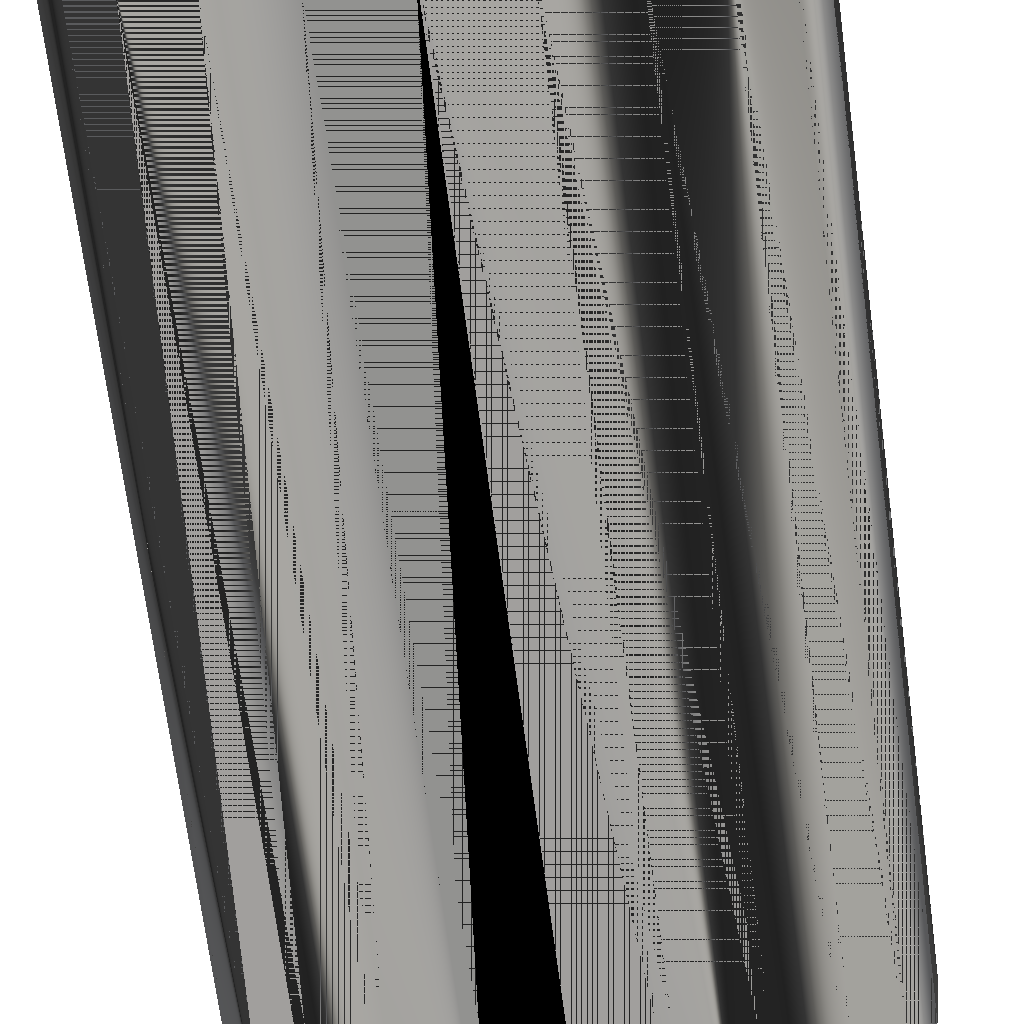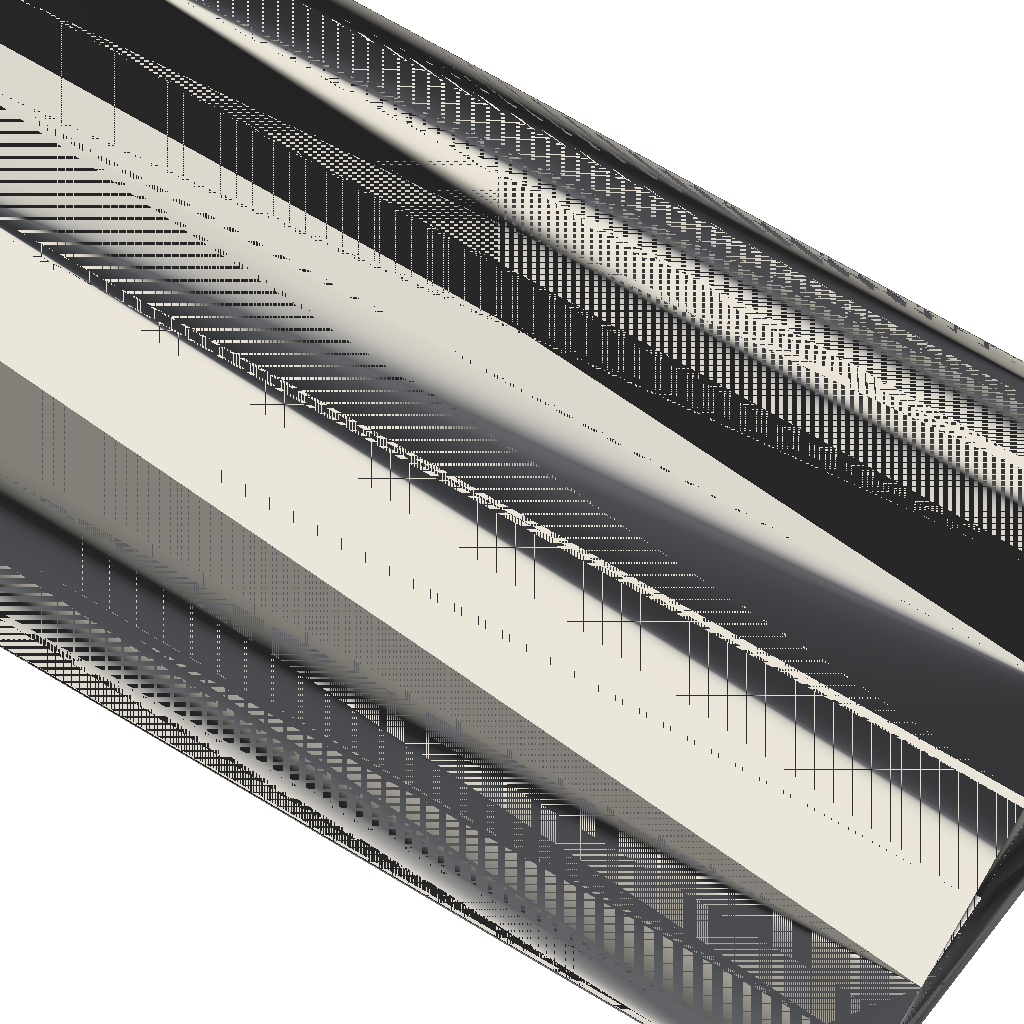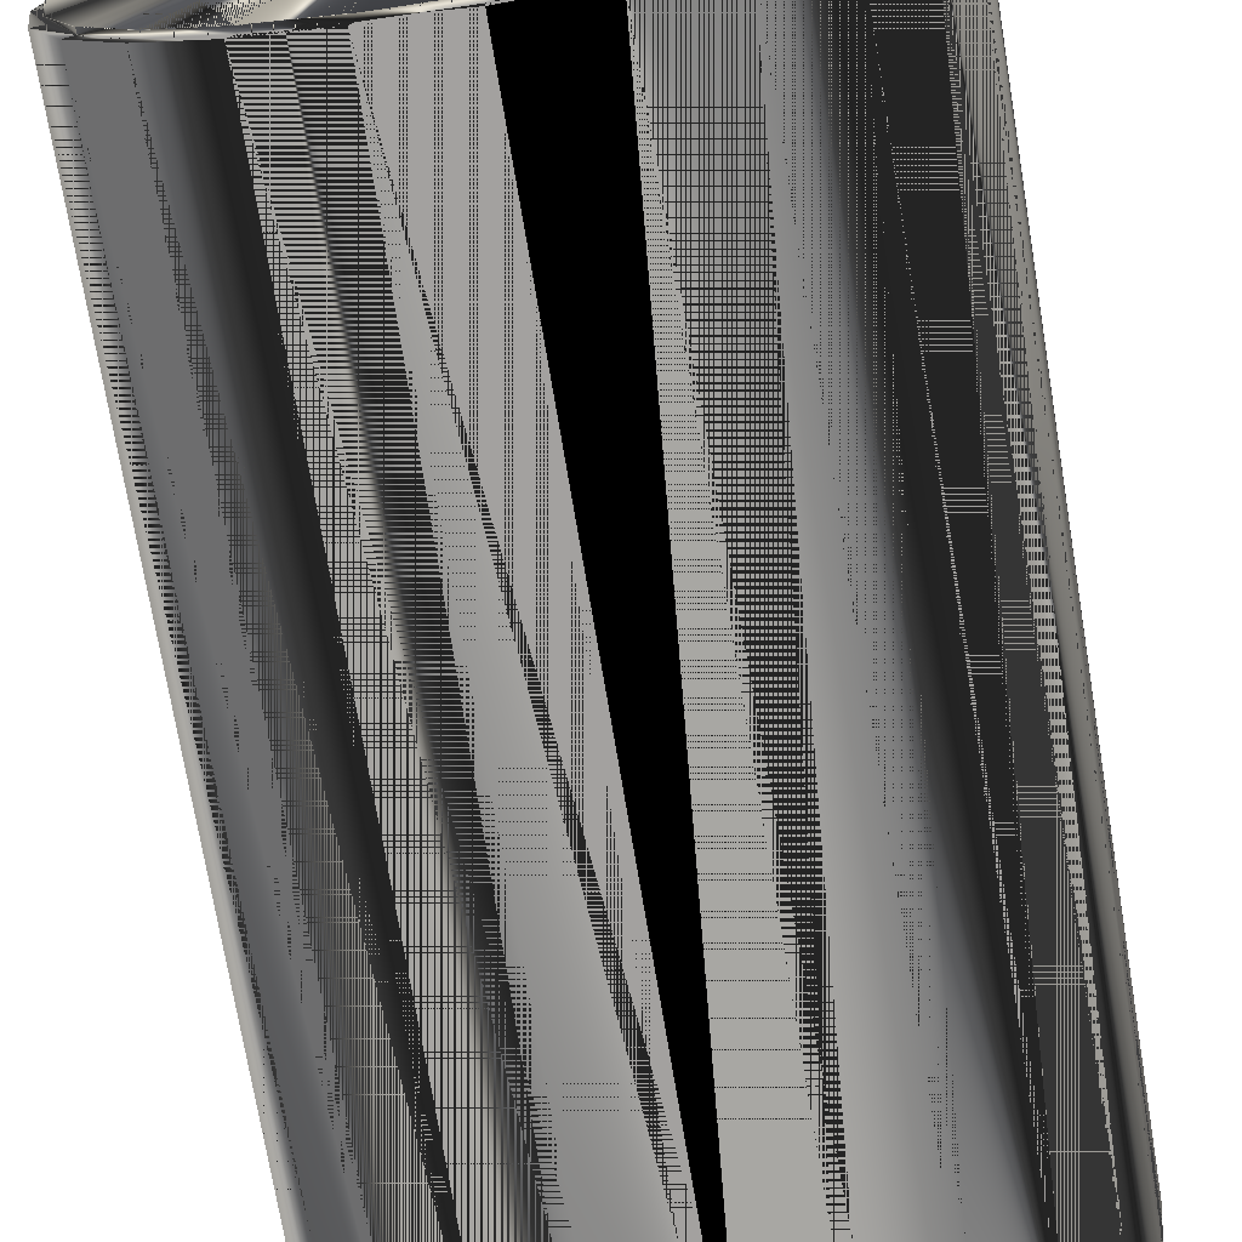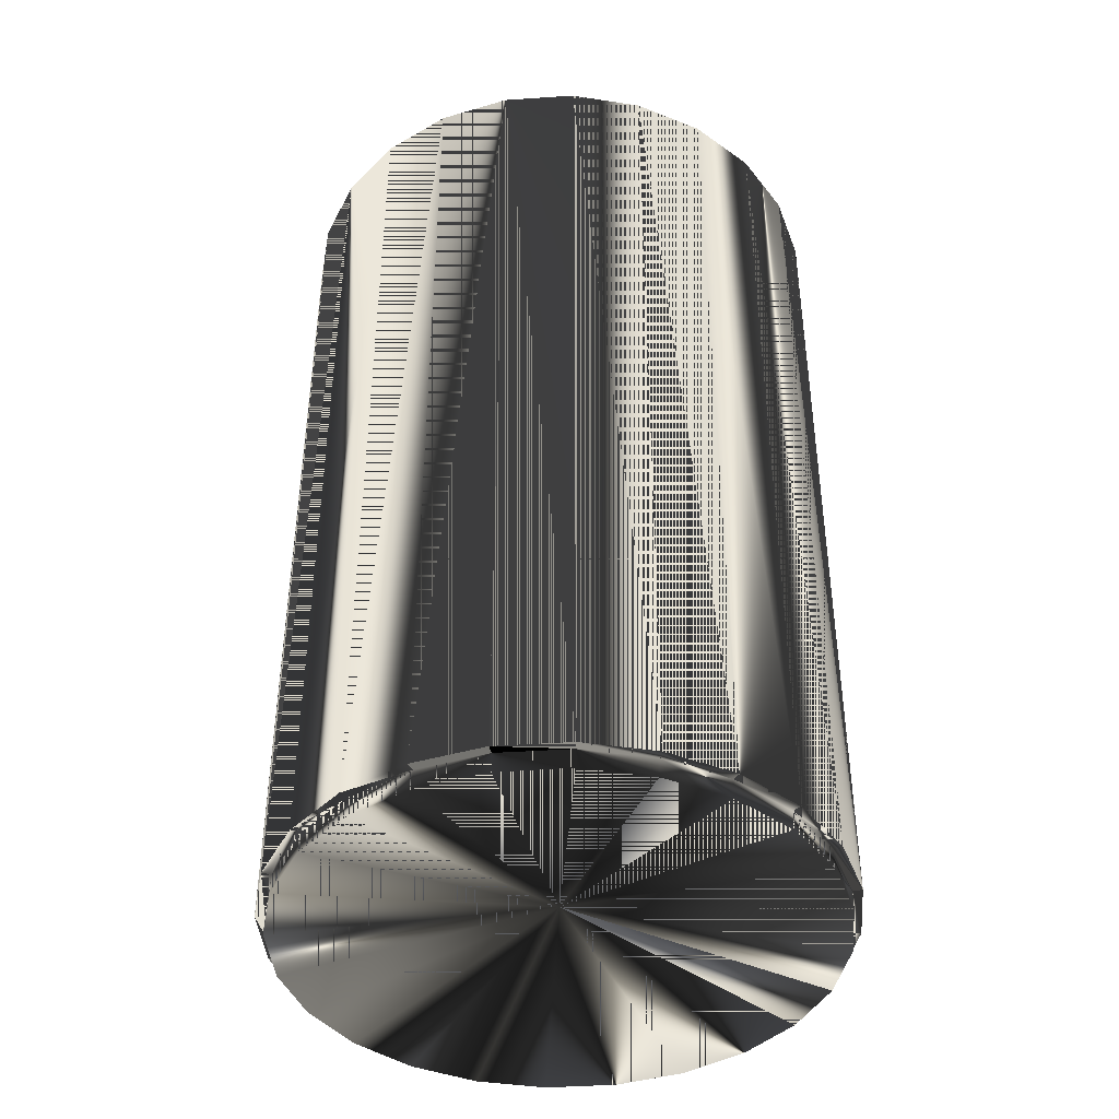
<metadata>
{"format":"obj","ext":"obj","renderer":"f3d","projection":"perspective","resolution":1024,"background":"white","views":[{"elev":-71.5,"azim":-172.4,"up":"+Y"},{"elev":72.3,"azim":-59.4,"up":"+Y"},{"elev":-72.3,"azim":9.4,"up":"+Y"},{"elev":-41.6,"azim":-77.9,"up":"+Z"}]}
</metadata>
<code>
v 0.009755 0.0364 0.05733
v -0 0.03769 -0.06063
v -0 0.03769 0.05733
v 0.009755 0.0364 -0.06063
v -0.009754 0.0364 0.05733
v 0.01885 0.03264 0.05733
v -0.009754 0.0364 -0.06063
v 0.01885 0.03264 -0.06063
v -0.01884 0.03264 0.05733
v 0.02665 0.02665 0.05733
v -0.01884 0.03264 -0.06063
v 0.02665 0.02665 -0.06063
v -0.02665 0.02665 0.05733
v 0.03264 0.01885 0.05733
v -0.02665 0.02665 -0.06063
v 0.03264 0.01885 -0.06063
v -0.03264 0.01885 0.05733
v 0.0364 0.009754 0.05733
v -0.03264 0.01885 -0.06063
v 0.0364 0.009754 -0.06063
v -0.0364 0.009754 0.05733
v 0.03769 -0 0.05733
v -0.0364 0.009754 -0.06063
v 0.03769 -0 -0.06063
v -0.03769 -0 0.05733
v 0.0364 -0.009754 -0.06063
v 0.0364 -0.009754 0.05733
v -0.03769 -0 -0.06063
v 0.03264 -0.01885 -0.06063
v -0.0364 -0.009754 -0.06063
v 0.03264 -0.01885 0.05733
v -0.0364 -0.009754 0.05733
v 0.02665 -0.02665 -0.06063
v -0.03264 -0.01885 -0.06063
v 0.02665 -0.02665 0.05733
v -0.03264 -0.01885 0.05733
v 0.01885 -0.03264 -0.06063
v -0.02665 -0.02665 -0.06063
v 0.01885 -0.03264 0.05733
v -0.02665 -0.02665 0.05733
v 0.009755 -0.03641 -0.06063
v 0.009755 -0.03641 0.05733
v -0 -0.03769 -0.06063
v -0 -0.03769 0.05733
v -0.01884 -0.03264 -0.06063
v -0.009754 -0.03641 0.05733
v -0.01884 -0.03264 0.05733
v -0.009754 -0.03641 -0.06063
v 0.009391 0.03505 0.05733
v 0.009422 0.03517 -0.06063
v -0 0.03628 0.05733
v 0.01814 0.03142 0.05733
v 0.0182 0.03153 -0.06063
v -0 0.0364 -0.06063
v -0.00939 0.03505 0.05733
v 0.009391 0.03505 0.058
v -0 0.03628 0.058
v 0.02566 0.02566 0.05733
v 0.009422 0.03517 -0.06328
v -0 0.0364 -0.06328
v -0.009422 0.03517 -0.06063
v 0.01814 0.03142 0.058
v 0.02574 0.02574 -0.06063
v 0.0182 0.03153 -0.06328
v -0.01814 0.03142 0.05733
v -0.00939 0.03505 0.058
v 0.002279 0.003947 0.06262
v 0.009422 0.03517 0.05798
v 0.000801 0.002988 0.06283
v -0 0.0364 0.05798
v 0.03142 0.01814 0.05733
v 0.02566 0.02566 0.058
v -0 -0 -0.05798
v -0.009422 0.03517 -0.06328
v -0.0182 0.03153 -0.06063
v -0.009422 0.03517 0.05798
v -0 0.002469 0.06292
v 0.007029 0.007029 0.06183
v 0.0182 0.03153 0.05798
v 0.03153 0.0182 -0.06063
v 0.02574 0.02574 -0.06328
v -0.02566 0.02566 0.05733
v -0.01814 0.03142 0.058
v -0.0182 0.03153 0.05798
v -0.000563 0.002103 0.06296
v -0.000686 0.002022 0.06297
v -0.000686 0.002022 0.06187
v 0.03505 0.00939 0.05733
v 0.03142 0.01814 0.058
v 0.02521 0.01883 0.05866
v 0.02574 0.02574 0.05798
v 0.03153 0.0182 -0.06328
v -0.0182 0.03153 -0.06328
v -0.02574 0.02574 -0.06063
v 0.03517 0.009423 -0.06063
v 0.03505 0.00939 0.058
v 0.03153 0.0182 0.05798
v 0.03517 0.009423 -0.06328
v -0.02574 0.02574 -0.06328
v -0.03153 0.0182 -0.06063
v -0.03142 0.01814 0.05733
v -0.02566 0.02566 0.058
v -0.02574 0.02574 0.05798
v -0 -0 0.06328
v 0.02521 0.01883 0.058
v 0.03628 -0 0.058
v 0.03628 -0 0.05733
v 0.02748 0.01587 0.05866
v 0.03517 0.009423 0.05798
v 0.0364 -0 -0.06328
v -0.03153 0.0182 -0.06328
v -0.03516 0.009423 -0.06063
v -0.03505 0.00939 0.05733
v 0.000687 -0.002022 0.06187
v 0.0364 -0 -0.06063
v 0.0364 -0 0.05798
v 0.03065 0.008213 0.05866
v 0.03517 -0.009423 -0.06328
v -0.03516 0.009423 -0.06328
v -0.03628 -0 0.05733
v -0.03142 0.01814 0.058
v 0.000687 -0.002022 0.06297
v 0.02748 0.01587 0.058
v 0.03505 -0.00939 0.058
v 0.03517 -0.009423 0.05798
v 0.03168 0.000383 0.05866
v 0.03505 -0.00939 0.05733
v 0.03153 -0.0182 -0.06328
v -0.0364 -0 -0.06328
v -0.0364 -0 -0.06063
v -0.03628 -0 0.058
v -0.03505 0.00939 0.058
v -0.03153 0.0182 0.05798
v 0.006008 -0.001609 0.06237
v 0.009391 -0.03505 0.058
v 0.03517 -0.009423 -0.06063
v 0.03173 -0 0.05866
v 0.03065 0.008213 0.058
v 0.02574 -0.02574 -0.06328
v -0.03516 -0.009423 -0.06328
v -0.03505 -0.00939 0.05733
v 0.02675 -0 0.05938
v 0.00317 -0.001829 0.06275
v 0.01814 -0.03142 0.058
v -0 -0.03628 0.058
v 0.03142 -0.01814 0.05733
v 0.03153 -0.0182 0.05798
v 0.03168 0.000383 0.058
v 0.03153 -0.0182 -0.06063
v 0.0182 -0.03153 -0.06328
v -0.03153 -0.0182 -0.06328
v -0.03516 -0.009423 -0.06063
v -0.03516 0.009423 0.05798
v -0.03505 -0.00939 0.058
v 0.03142 -0.01814 0.058
v 0.001927 -0.001926 0.06288
v 0.001147 -0.001986 0.06295
v 0.009391 -0.03505 0.05733
v 0.0182 -0.03153 0.05798
v -0.00939 -0.03505 0.058
v -0 -0.03628 0.05733
v 0.009422 -0.03517 0.05798
v 0.02574 -0.02574 -0.06063
v 0.009422 -0.03517 -0.06328
v -0.02574 -0.02574 -0.06328
v -0.03153 -0.0182 -0.06063
v -0.03142 -0.01814 0.05733
v -0.0364 -0 0.05798
v -0.03142 -0.01814 0.058
v 0.02566 -0.02566 0.058
v 0.01814 -0.03142 0.05733
v -0.01814 -0.03142 0.058
v -0 -0.03641 0.05798
v 0.02566 -0.02566 0.05733
v 0.02574 -0.02574 0.05798
v -0 -0.03641 -0.06328
v 0.0182 -0.03153 -0.06063
v -0.0182 -0.03153 -0.06328
v -0.03516 -0.009423 0.05798
v -0.02566 -0.02566 0.058
v -0.00939 -0.03505 0.05733
v -0.009422 -0.03517 0.05798
v -0.009422 -0.03517 -0.06328
v 0.009422 -0.03517 -0.06063
v -0.02574 -0.02574 -0.06063
v -0.02566 -0.02566 0.05733
v -0.03153 -0.0182 0.05798
v -0.01814 -0.03142 0.05733
v -0.0182 -0.03153 0.05798
v -0.009422 -0.03517 -0.06063
v -0 -0.03641 -0.06063
v -0.0182 -0.03153 -0.06063
v -0.02574 -0.02574 0.05798
f 1 2 3
f 2 1 4
f 2 5 3
f 6 4 1
f 5 2 7
f 4 6 8
f 7 9 5
f 10 8 6
f 9 7 11
f 8 10 12
f 11 13 9
f 14 12 10
f 13 11 15
f 12 14 16
f 15 17 13
f 18 16 14
f 17 15 19
f 16 18 20
f 19 21 17
f 22 20 18
f 21 19 23
f 20 22 24
f 23 25 21
f 22 26 24
f 26 22 27
f 25 23 28
f 27 29 26
f 30 25 28
f 29 27 31
f 25 30 32
f 31 33 29
f 34 32 30
f 33 31 35
f 32 34 36
f 35 37 33
f 38 36 34
f 37 35 39
f 36 38 40
f 41 39 42
f 43 42 44
f 39 41 37
f 45 40 38
f 42 43 41
f 46 43 44
f 40 45 47
f 43 46 48
f 47 48 46
f 48 47 45
f 3 2 1
f 4 1 2
f 3 5 2
f 3 1 49
f 1 4 6
f 2 50 4
f 7 2 5
f 5 3 51
f 49 1 52
f 51 3 49
f 8 6 4
f 1 6 52
f 50 53 4
f 54 50 2
f 7 54 2
f 5 9 7
f 55 5 51
f 49 52 56
f 51 57 49
f 6 8 10
f 4 53 8
f 52 6 58
f 50 59 53
f 54 60 50
f 61 54 7
f 11 7 9
f 9 5 55
f 51 55 57
f 62 56 52
f 56 49 57
f 12 10 8
f 10 14 6
f 53 63 8
f 58 6 14
f 52 62 58
f 64 53 59
f 59 50 60
f 54 61 60
f 11 61 7
f 9 13 11
f 65 9 55
f 66 57 55
f 62 56 67
f 56 62 68
f 56 57 69
f 57 56 70
f 10 12 14
f 12 8 16
f 63 16 8
f 53 64 63
f 58 14 71
f 72 58 62
f 64 59 73
f 59 60 73
f 74 60 61
f 75 61 11
f 15 11 13
f 13 9 65
f 55 65 66
f 66 57 76
f 57 66 77
f 69 67 56
f 67 78 62
f 79 68 62
f 68 70 56
f 77 69 57
f 70 76 57
f 16 14 12
f 63 80 16
f 81 63 64
f 18 71 14
f 58 72 71
f 72 62 78
f 62 72 79
f 81 64 73
f 60 74 73
f 61 75 74
f 15 75 11
f 13 17 15
f 82 13 65
f 83 66 65
f 76 84 66
f 85 77 66
f 67 86 69
f 69 86 67
f 78 87 67
f 67 87 78
f 69 86 77
f 77 86 69
f 14 16 18
f 20 16 80
f 63 81 80
f 88 71 18
f 89 71 72
f 78 90 72
f 91 79 72
f 92 81 73
f 74 93 73
f 93 74 75
f 94 75 15
f 19 15 17
f 17 13 82
f 65 82 83
f 83 66 84
f 66 83 85
f 77 86 85
f 85 86 77
f 67 87 86
f 86 87 67
f 90 87 78
f 78 87 90
f 20 18 16
f 95 20 80
f 92 80 81
f 88 96 71
f 22 88 18
f 89 71 96
f 89 72 90
f 89 97 72
f 91 72 97
f 98 92 73
f 73 93 99
f 75 94 93
f 100 94 15
f 19 100 15
f 17 21 19
f 101 17 82
f 102 83 82
f 84 103 83
f 86 85 83
f 87 104 86
f 86 104 87
f 87 90 105
f 105 90 87
f 18 20 22
f 24 20 95
f 80 92 95
f 96 88 106
f 107 88 22
f 89 108 96
f 96 109 89
f 89 90 108
f 97 89 109
f 98 95 92
f 110 98 73
f 99 93 94
f 73 99 111
f 94 100 99
f 112 100 19
f 23 19 21
f 21 17 113
f 113 17 101
f 82 101 102
f 102 83 103
f 83 102 104
f 104 86 83
f 104 87 114
f 114 87 104
f 108 105 90
f 90 105 108
f 24 22 20
f 115 24 95
f 107 106 88
f 106 116 96
f 96 117 106
f 27 107 22
f 117 96 108
f 109 96 116
f 95 98 115
f 110 115 98
f 118 110 73
f 111 99 100
f 73 111 119
f 100 112 111
f 23 112 19
f 21 25 23
f 120 21 113
f 101 113 121
f 121 102 101
f 102 103 121
f 104 102 121
f 104 114 122
f 122 114 104
f 105 108 123
f 123 108 105
f 24 26 22
f 26 24 115
f 106 124 107
f 116 106 125
f 126 106 117
f 127 107 27
f 27 22 26
f 117 123 108
f 108 123 117
f 110 118 115
f 128 118 73
f 119 111 112
f 73 119 129
f 130 112 23
f 28 23 25
f 25 21 120
f 120 113 131
f 132 121 113
f 133 121 103
f 104 121 132
f 114 134 122
f 122 134 114
f 104 135 122
f 136 26 115
f 127 107 124
f 106 137 124
f 124 125 106
f 137 106 126
f 126 138 117
f 117 138 126
f 31 127 27
f 26 29 27
f 123 117 138
f 138 117 123
f 136 115 118
f 118 128 136
f 139 128 73
f 112 130 119
f 129 119 130
f 73 129 140
f 28 130 23
f 28 25 30
f 141 25 120
f 132 131 113
f 120 131 141
f 121 133 132
f 104 132 131
f 114 142 134
f 134 142 114
f 122 134 143
f 143 134 122
f 144 122 135
f 135 104 145
f 29 26 136
f 127 146 124
f 142 124 137
f 125 124 147
f 137 126 142
f 138 126 148
f 148 126 138
f 146 127 31
f 31 27 29
f 149 136 128
f 128 139 149
f 139 73 150
f 129 130 140
f 73 140 151
f 152 130 28
f 32 30 25
f 30 152 28
f 32 25 141
f 132 153 131
f 154 141 131
f 153 132 133
f 104 131 154
f 114 126 142
f 142 126 114
f 134 124 142
f 143 155 134
f 122 143 156
f 156 143 122
f 157 122 144
f 135 144 158
f 144 135 159
f 145 104 160
f 145 135 161
f 135 145 162
f 149 29 136
f 155 124 146
f 155 147 124
f 126 114 148
f 148 114 126
f 35 146 31
f 29 33 31
f 163 149 139
f 150 73 164
f 139 150 163
f 152 140 130
f 140 152 151
f 73 151 165
f 30 32 34
f 166 152 30
f 167 32 141
f 168 131 153
f 141 167 154
f 131 168 154
f 104 154 169
f 124 134 155
f 155 143 170
f 156 170 143
f 122 156 157
f 157 156 122
f 157 144 156
f 171 158 144
f 158 161 135
f 162 159 135
f 144 159 170
f 160 104 172
f 145 161 160
f 145 160 173
f 173 162 145
f 33 29 149
f 146 174 155
f 147 155 175
f 174 146 35
f 35 31 33
f 163 33 149
f 164 73 176
f 150 164 177
f 177 163 150
f 166 151 152
f 151 166 165
f 178 73 165
f 36 34 32
f 34 166 30
f 36 32 167
f 169 154 167
f 179 154 168
f 154 179 169
f 104 169 180
f 170 155 174
f 170 175 155
f 170 156 144
f 158 171 39
f 171 174 144
f 161 158 42
f 175 170 159
f 170 144 174
f 172 104 180
f 160 181 172
f 160 172 182
f 181 160 161
f 182 173 160
f 171 174 35
f 33 37 35
f 37 33 163
f 176 73 183
f 164 176 184
f 184 177 164
f 177 37 163
f 185 165 166
f 183 73 178
f 165 185 178
f 34 36 38
f 185 166 34
f 186 36 167
f 169 180 167
f 187 169 179
f 169 187 180
f 39 171 35
f 42 158 39
f 44 161 42
f 172 188 180
f 172 180 189
f 188 172 181
f 189 182 172
f 181 161 44
f 39 35 37
f 183 190 176
f 191 184 176
f 184 37 177
f 178 192 183
f 192 178 185
f 40 38 36
f 38 185 34
f 36 186 47
f 186 167 180
f 193 180 187
f 42 39 41
f 44 42 43
f 186 180 188
f 193 189 180
f 188 181 46
f 46 181 44
f 37 41 39
f 191 176 190
f 190 183 192
f 191 41 184
f 41 37 184
f 185 45 192
f 38 40 45
f 40 36 47
f 38 45 185
f 186 188 47
f 41 43 42
f 44 43 46
f 47 188 46
f 190 43 191
f 192 48 190
f 43 41 191
f 45 48 192
f 47 45 40
f 48 46 43
f 46 48 47
f 48 43 190
f 45 47 48
f 49 1 3
f 4 50 2
f 51 3 5
f 52 1 49
f 49 3 51
f 52 6 1
f 4 53 50
f 2 50 54
f 2 54 7
f 51 5 55
f 56 52 49
f 49 57 51
f 8 53 4
f 58 6 52
f 53 59 50
f 50 60 54
f 7 54 61
f 55 5 9
f 57 55 51
f 52 56 62
f 57 49 56
f 6 14 10
f 8 63 53
f 14 6 58
f 58 62 52
f 59 53 64
f 60 50 59
f 60 61 54
f 7 61 11
f 55 9 65
f 55 57 66
f 67 56 62
f 68 62 56
f 69 57 56
f 70 56 57
f 16 8 12
f 8 16 63
f 63 64 53
f 71 14 58
f 62 58 72
f 73 59 64
f 73 60 59
f 61 60 74
f 11 61 75
f 65 9 13
f 66 65 55
f 76 57 66
f 77 66 57
f 56 67 69
f 62 78 67
f 62 68 79
f 56 70 68
f 57 69 77
f 57 76 70
f 16 80 63
f 64 63 81
f 14 71 18
f 71 72 58
f 78 62 72
f 79 72 62
f 73 64 81
f 73 74 60
f 74 75 61
f 11 75 15
f 65 13 82
f 65 66 83
f 66 84 76
f 66 77 85
f 80 16 20
f 80 81 63
f 18 71 88
f 72 71 89
f 72 90 78
f 72 79 91
f 73 81 92
f 73 93 74
f 75 74 93
f 15 75 94
f 82 13 17
f 83 82 65
f 84 66 83
f 85 83 66
f 80 20 95
f 81 80 92
f 71 96 88
f 18 88 22
f 96 71 89
f 90 72 89
f 72 97 89
f 97 72 91
f 73 92 98
f 99 93 73
f 93 94 75
f 15 94 100
f 15 100 19
f 82 17 101
f 82 83 102
f 83 103 84
f 83 85 86
f 95 20 24
f 95 92 80
f 106 88 96
f 22 88 107
f 96 108 89
f 89 109 96
f 108 90 89
f 109 89 97
f 92 95 98
f 73 98 110
f 94 93 99
f 111 99 73
f 99 100 94
f 19 100 112
f 113 17 21
f 101 17 113
f 102 101 82
f 103 83 102
f 104 102 83
f 83 86 104
f 95 24 115
f 88 106 107
f 96 116 106
f 106 117 96
f 22 107 27
f 108 96 117
f 116 96 109
f 115 98 95
f 98 115 110
f 73 110 118
f 100 99 111
f 119 111 73
f 111 112 100
f 19 112 23
f 113 21 120
f 121 113 101
f 101 102 121
f 121 103 102
f 121 102 104
f 115 24 26
f 107 124 106
f 125 106 116
f 117 106 126
f 27 107 127
f 115 118 110
f 73 118 128
f 112 111 119
f 129 119 73
f 23 112 130
f 120 21 25
f 131 113 120
f 113 121 132
f 103 121 133
f 132 121 104
f 122 135 104
f 115 26 136
f 124 107 127
f 124 137 106
f 106 125 124
f 126 106 137
f 27 127 31
f 118 115 136
f 136 128 118
f 73 128 139
f 119 130 112
f 130 119 129
f 140 129 73
f 23 130 28
f 120 25 141
f 113 131 132
f 141 131 120
f 132 133 121
f 131 132 104
f 135 122 144
f 145 104 135
f 136 26 29
f 124 146 127
f 137 124 142
f 147 124 125
f 142 126 137
f 31 127 146
f 128 136 149
f 149 139 128
f 150 73 139
f 140 130 129
f 151 140 73
f 28 130 152
f 28 152 30
f 141 25 32
f 131 153 132
f 131 141 154
f 133 132 153
f 154 131 104
f 142 124 134
f 134 155 143
f 144 122 157
f 158 144 135
f 159 135 144
f 160 104 145
f 161 135 145
f 162 145 135
f 136 29 149
f 146 124 155
f 124 147 155
f 31 146 35
f 139 149 163
f 164 73 150
f 163 150 139
f 130 140 152
f 151 152 140
f 165 151 73
f 30 152 166
f 141 32 167
f 153 131 168
f 154 167 141
f 154 168 131
f 169 154 104
f 155 134 124
f 170 143 155
f 143 170 156
f 156 144 157
f 144 158 171
f 135 161 158
f 135 159 162
f 170 159 144
f 172 104 160
f 160 161 145
f 173 160 145
f 145 162 173
f 149 29 33
f 155 174 146
f 175 155 147
f 35 146 174
f 149 33 163
f 176 73 164
f 177 164 150
f 150 163 177
f 152 151 166
f 165 166 151
f 165 73 178
f 30 166 34
f 167 32 36
f 167 154 169
f 168 154 179
f 169 179 154
f 180 169 104
f 174 155 170
f 155 175 170
f 144 156 170
f 39 171 158
f 144 174 171
f 42 158 161
f 159 170 175
f 174 144 170
f 180 104 172
f 172 181 160
f 182 172 160
f 161 160 181
f 160 173 182
f 35 174 171
f 163 33 37
f 183 73 176
f 184 176 164
f 164 177 184
f 163 37 177
f 166 165 185
f 178 73 183
f 178 185 165
f 34 166 185
f 167 36 186
f 167 180 169
f 179 169 187
f 180 187 169
f 35 171 39
f 39 158 42
f 42 161 44
f 180 188 172
f 189 180 172
f 181 172 188
f 172 182 189
f 44 161 181
f 176 190 183
f 176 184 191
f 177 37 184
f 183 192 178
f 185 178 192
f 34 185 38
f 47 186 36
f 180 167 186
f 187 180 193
f 188 180 186
f 180 189 193
f 46 181 188
f 44 181 46
f 190 176 191
f 192 183 190
f 184 41 191
f 184 37 41
f 192 45 185
f 47 36 40
f 185 45 38
f 47 188 186
f 46 188 47
f 191 43 190
f 190 48 192
f 191 41 43
f 192 48 45
f 190 43 48
l 117 108
l 126 117
l 90 108
l 126 148
l 142 126
l 90 105
l 87 86
l 85 86
l 77 85
l 114 122

</code>
